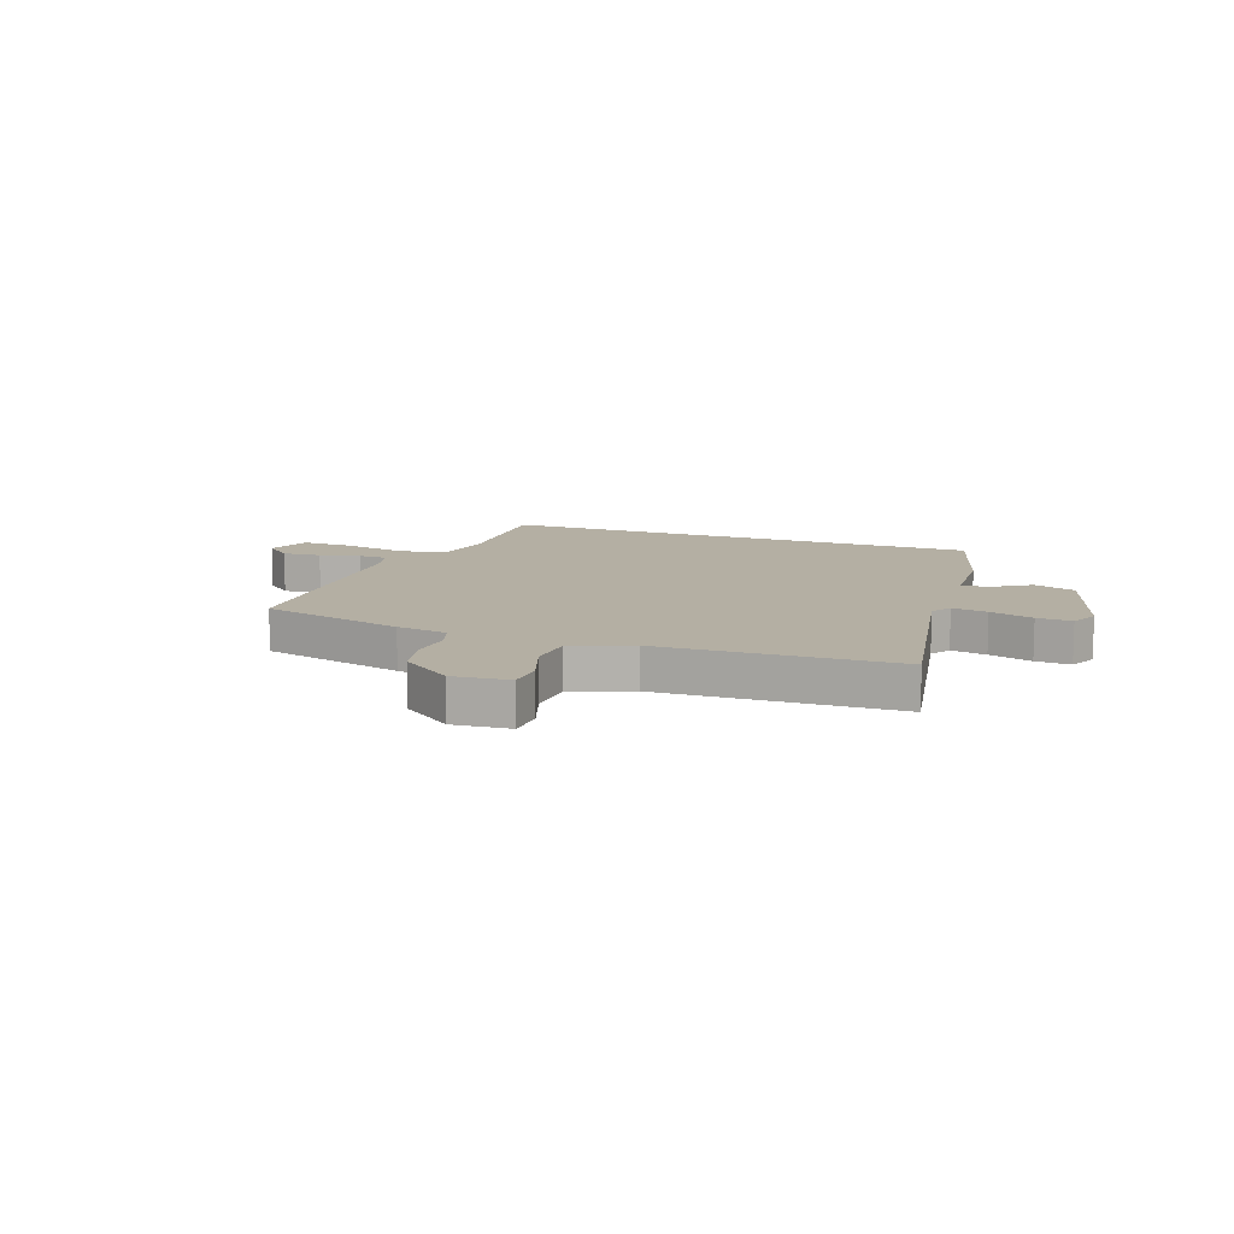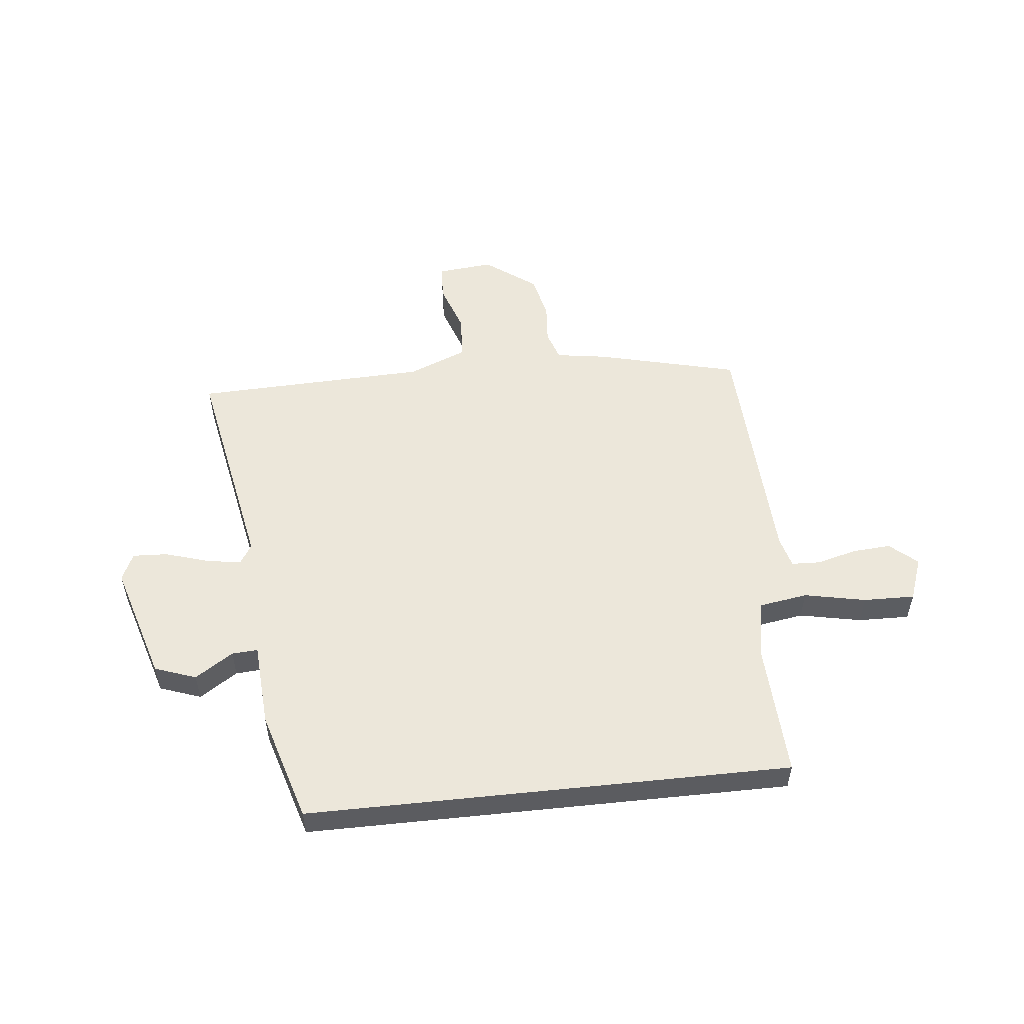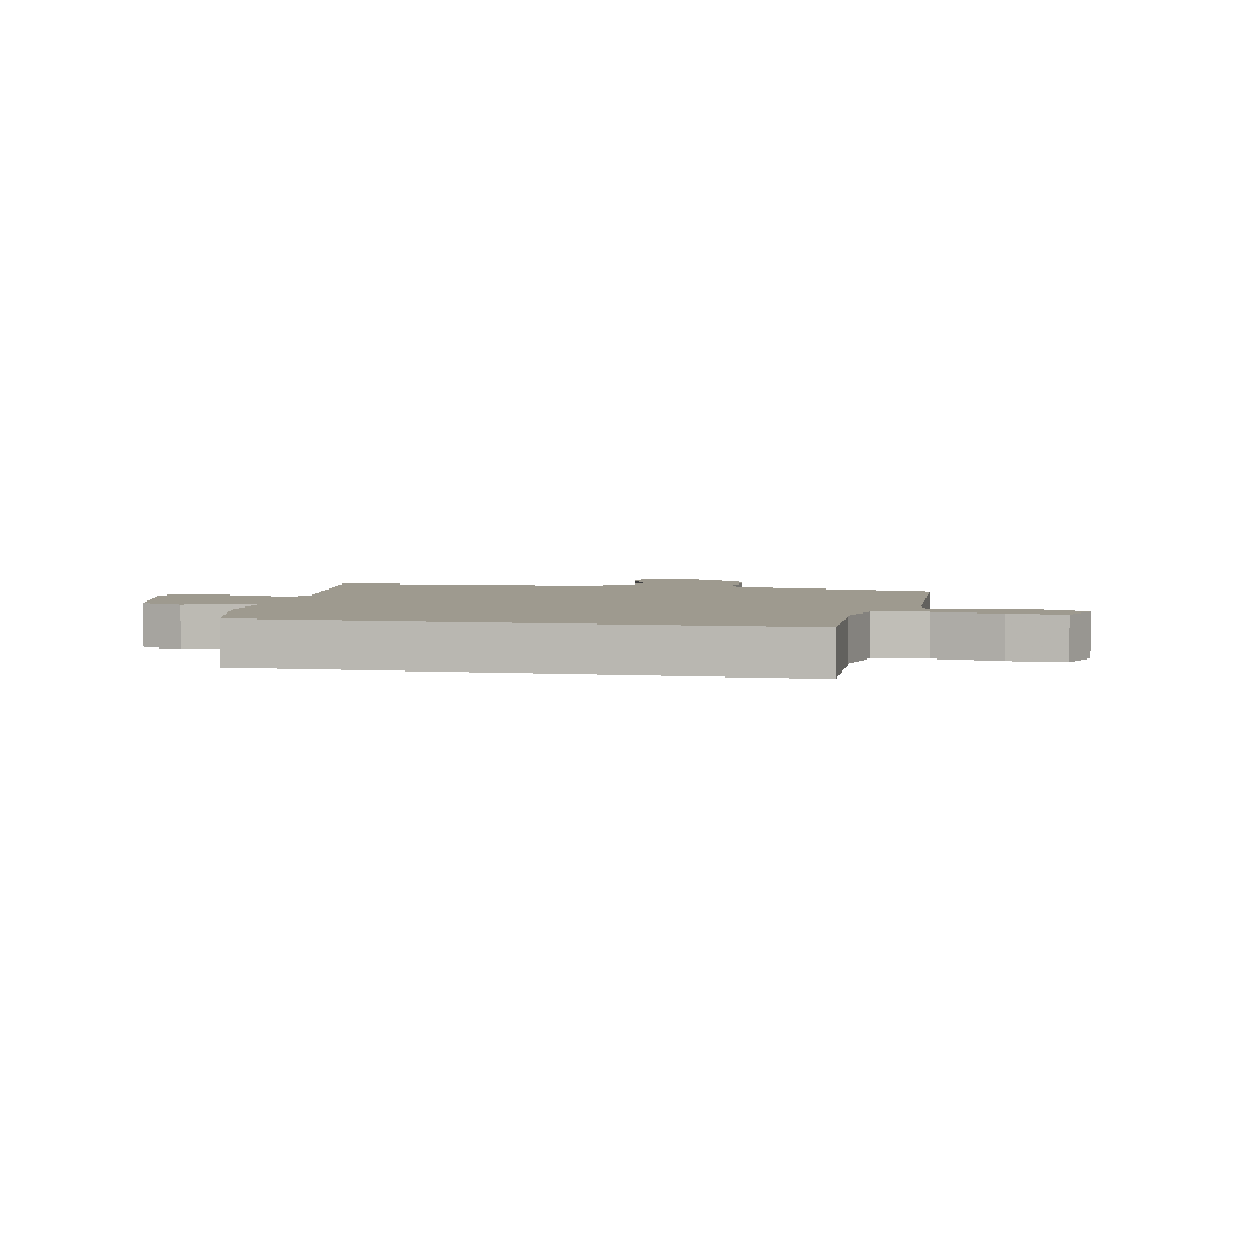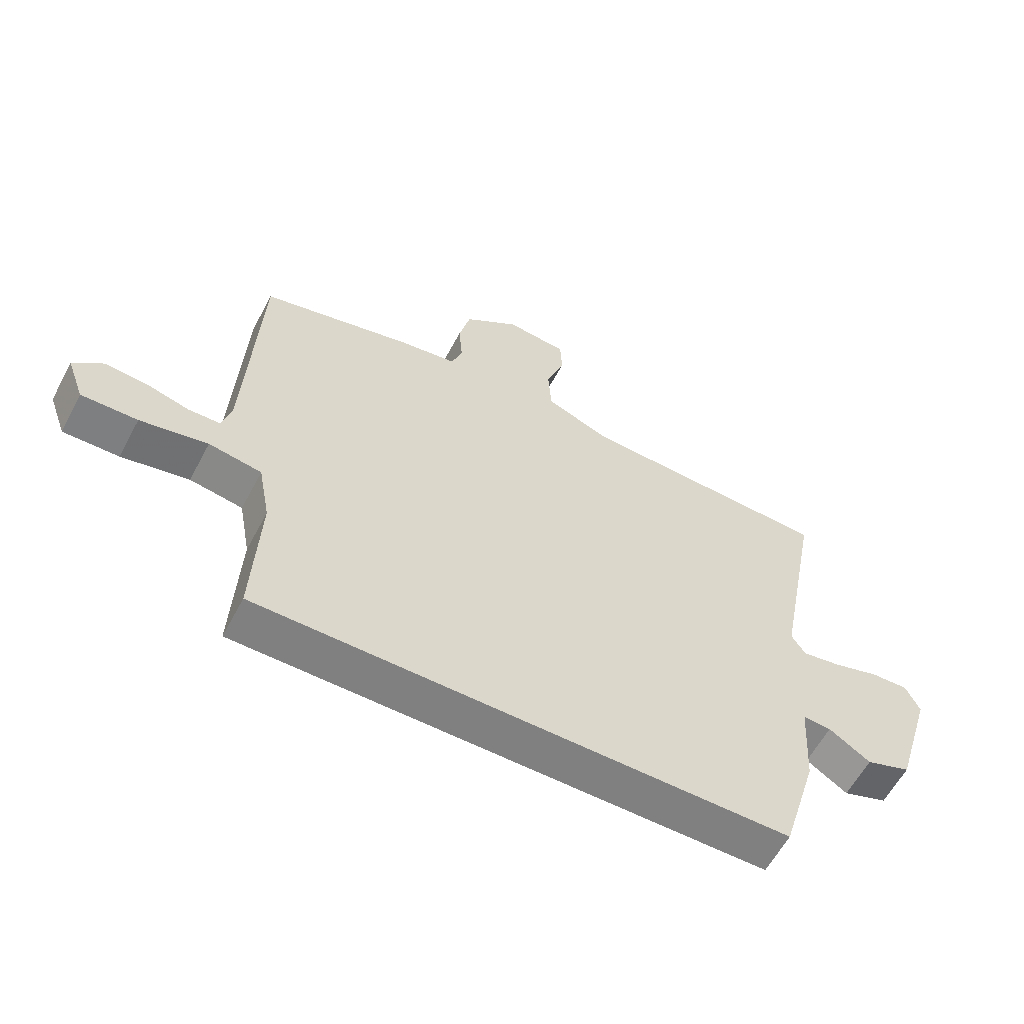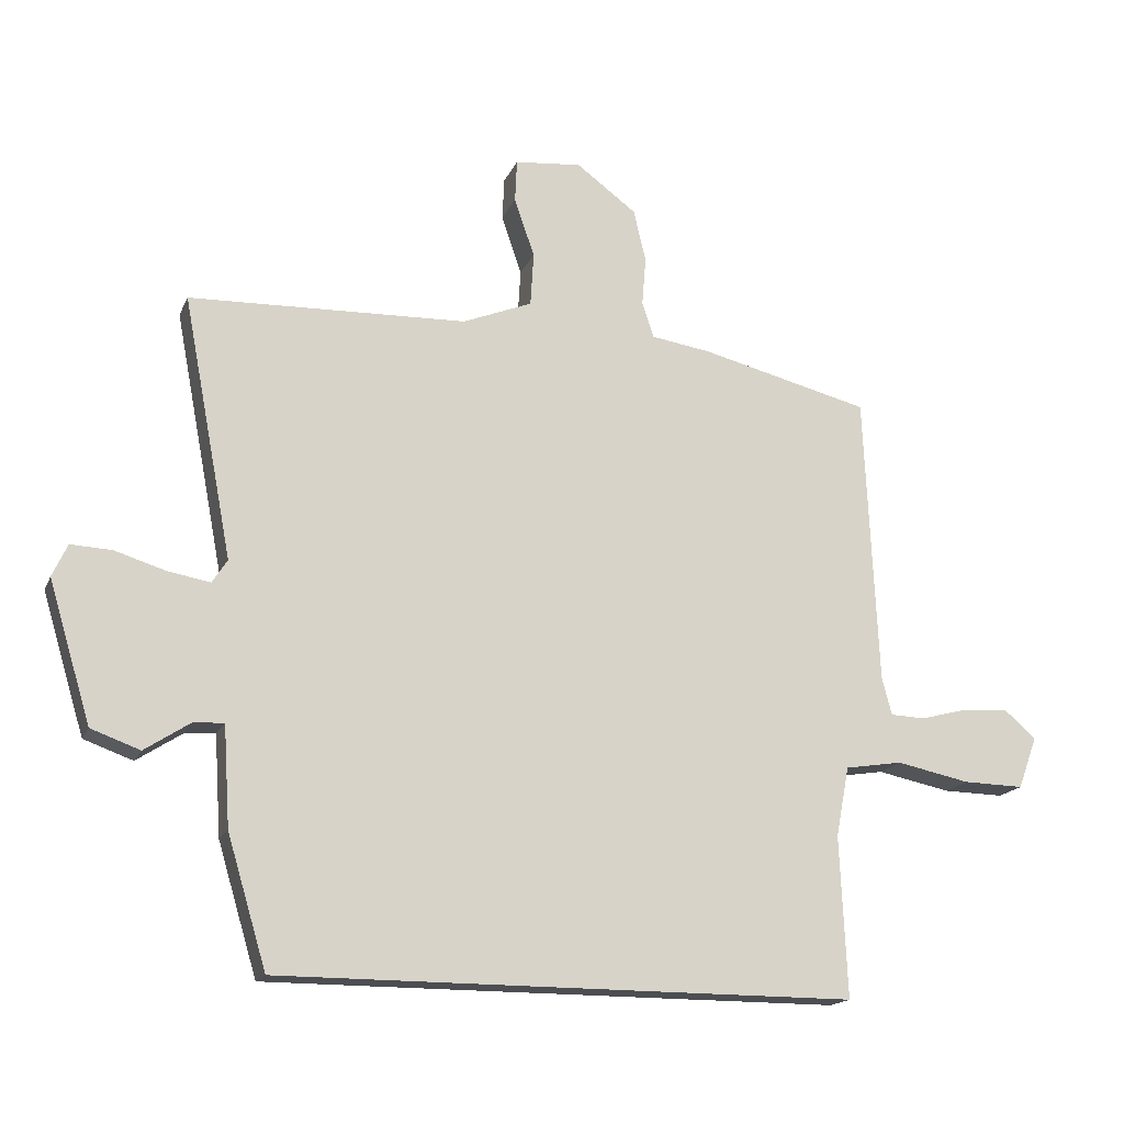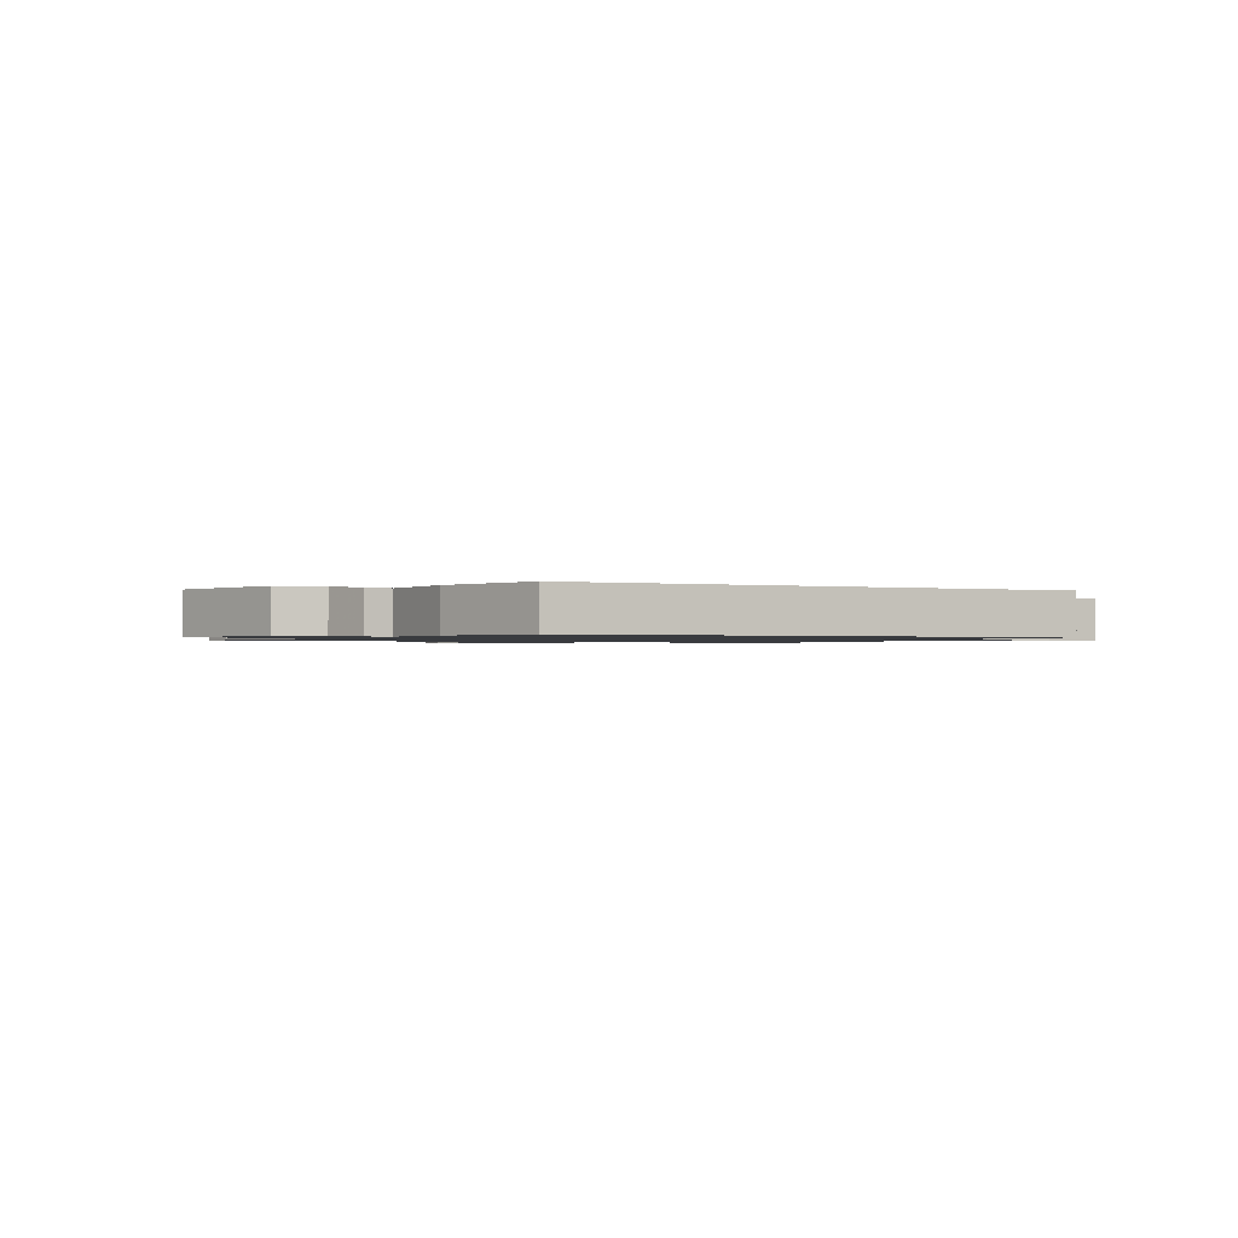
<metadata>
{"format":"obj","ext":"obj","renderer":"f3d","projection":"perspective","resolution":1024,"background":"white","views":[{"elev":11.2,"azim":20.3,"up":"+Y"},{"elev":53.4,"azim":173.9,"up":"+Y"},{"elev":3.7,"azim":-168.0,"up":"+Y"},{"elev":-60.1,"azim":-27.9,"up":"+Z"},{"elev":-16.9,"azim":162.2,"up":"+Z"},{"elev":-1.1,"azim":153.4,"up":"+Y"}]}
</metadata>
<code>
v 0.563 0.07 0.493
v 0.487 0.07 0.094
v 0.51 0.07 0.058
v 0.574 0.07 0.069
v 0.652 0.07 0.093
v 0.715 0.07 0.096
v 0.738 0.07 0.046
v 0.673 0.07 -0.168
v 0.598 0.07 -0.195
v 0.529 0.07 -0.15
v 0.482 0.07 -0.147
v 0.472 0.07 -0.3
v 0.412 0.07 -0.5
v -0.468 0.07 -0.5
v -0.457 0.07 -0.255
v -0.477 0.07 -0.148
v -0.565 0.07 -0.134
v -0.677 0.07 -0.157
v -0.77 0.07 -0.159
v -0.799 0.07 -0.08
v -0.75 0.07 -0.037
v -0.68 0.07 -0.042
v -0.608 0.07 -0.061
v -0.555 0.07 -0.059
v -0.54 0.07 -0.002
v -0.52 0.07 0.443
v -0.262 0.07 0.507
v -0.17 0.07 0.521
v -0.152 0.07 0.575
v -0.158 0.07 0.65
v -0.139 0.07 0.73
v -0.047 0.07 0.798
v 0.055 0.07 0.788
v 0.058 0.07 0.723
v 0.027 0.07 0.633
v 0.032 0.07 0.551
v 0.138 0.07 0.508
v 0.563 0 0.493
v 0.487 0 0.094
v 0.51 0 0.058
v 0.574 0 0.069
v 0.652 0 0.093
v 0.715 0 0.096
v 0.738 0 0.046
v 0.673 0 -0.168
v 0.598 0 -0.195
v 0.529 0 -0.15
v 0.482 0 -0.147
v 0.472 0 -0.3
v 0.412 0 -0.5
v -0.468 0 -0.5
v -0.457 0 -0.255
v -0.477 0 -0.148
v -0.565 0 -0.134
v -0.677 0 -0.157
v -0.77 0 -0.159
v -0.799 0 -0.08
v -0.75 0 -0.037
v -0.68 0 -0.042
v -0.608 0 -0.061
v -0.555 0 -0.059
v -0.54 0 -0.002
v -0.52 0 0.443
v -0.262 0 0.507
v -0.17 0 0.521
v -0.152 0 0.575
v -0.158 0 0.65
v -0.139 0 0.73
v -0.047 0 0.798
v 0.055 0 0.788
v 0.058 0 0.723
v 0.027 0 0.633
v 0.032 0 0.551
v 0.138 0 0.508
f 33 34 35
f 32 33 35
f 31 32 35
f 30 31 35
f 29 30 35
f 28 29 35 36
f 28 36 37
f 27 28 37
f 26 27 37
f 25 26 37
f 21 22 23
f 20 21 23
f 19 20 23
f 18 19 23
f 17 18 23
f 16 17 23 24
f 13 14 15
f 12 13 15
f 11 12 15
f 11 15 16
f 8 9 10
f 7 8 10
f 6 7 10
f 5 6 10
f 4 5 10
f 3 4 10 11
f 24 25 37
f 16 24 37
f 11 16 37
f 3 11 37
f 2 3 37
f 1 2 37
f 72 71 70
f 72 70 69
f 72 69 68
f 72 68 67
f 72 67 66
f 73 72 66 65
f 74 73 65
f 74 65 64
f 74 64 63
f 74 63 62
f 60 59 58
f 60 58 57
f 60 57 56
f 60 56 55
f 60 55 54
f 61 60 54 53
f 52 51 50
f 52 50 49
f 52 49 48
f 53 52 48
f 47 46 45
f 47 45 44
f 47 44 43
f 47 43 42
f 47 42 41
f 48 47 41 40
f 74 62 61
f 74 61 53
f 74 53 48
f 74 48 40
f 74 40 39
f 74 39 38
f 1 38 39 2
f 2 39 40 3
f 3 40 41 4
f 4 41 42 5
f 5 42 43 6
f 6 43 44 7
f 7 44 45 8
f 8 45 46 9
f 9 46 47 10
f 10 47 48 11
f 11 48 49 12
f 12 49 50 13
f 13 50 51 14
f 14 51 52 15
f 15 52 53 16
f 16 53 54 17
f 17 54 55 18
f 18 55 56 19
f 19 56 57 20
f 20 57 58 21
f 21 58 59 22
f 22 59 60 23
f 23 60 61 24
f 24 61 62 25
f 25 62 63 26
f 26 63 64 27
f 27 64 65 28
f 28 65 66 29
f 29 66 67 30
f 30 67 68 31
f 31 68 69 32
f 32 69 70 33
f 33 70 71 34
f 34 71 72 35
f 35 72 73 36
f 36 73 74 37
f 37 74 38 1

</code>
